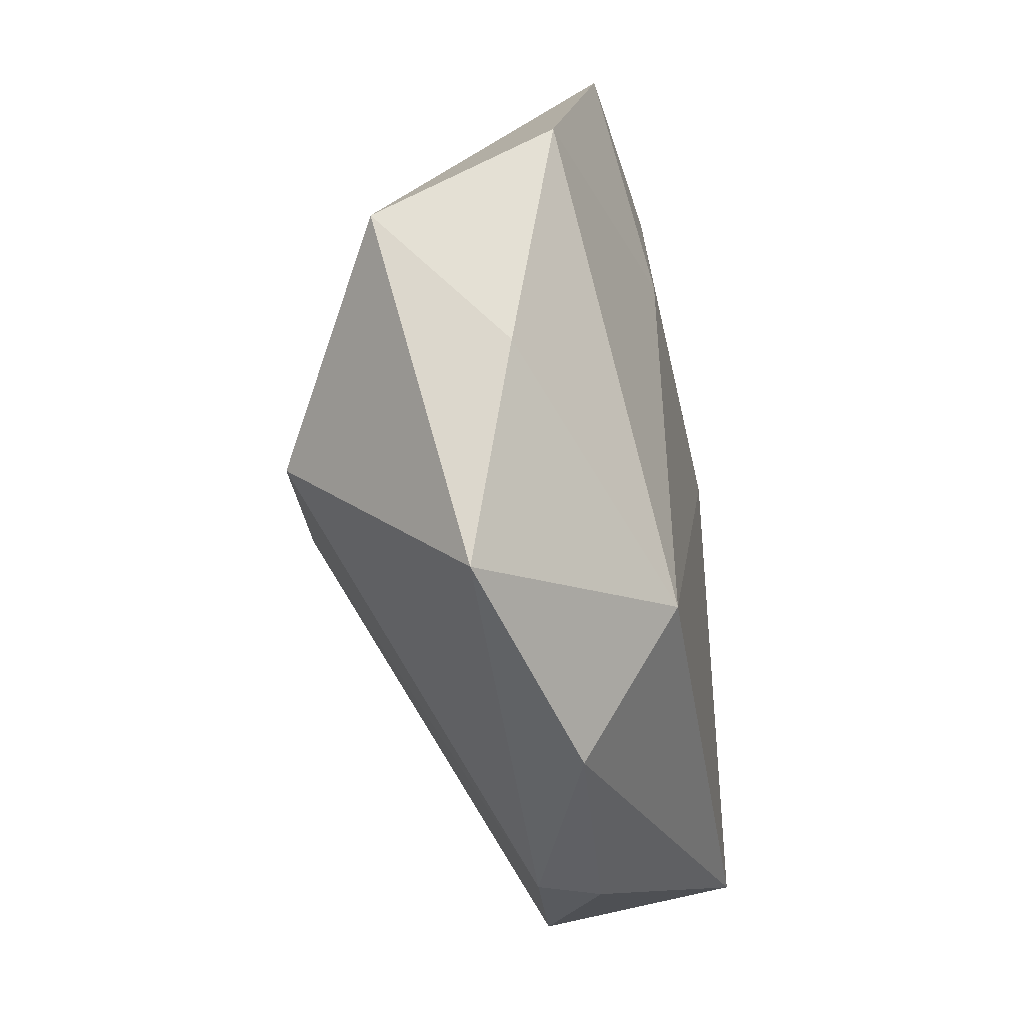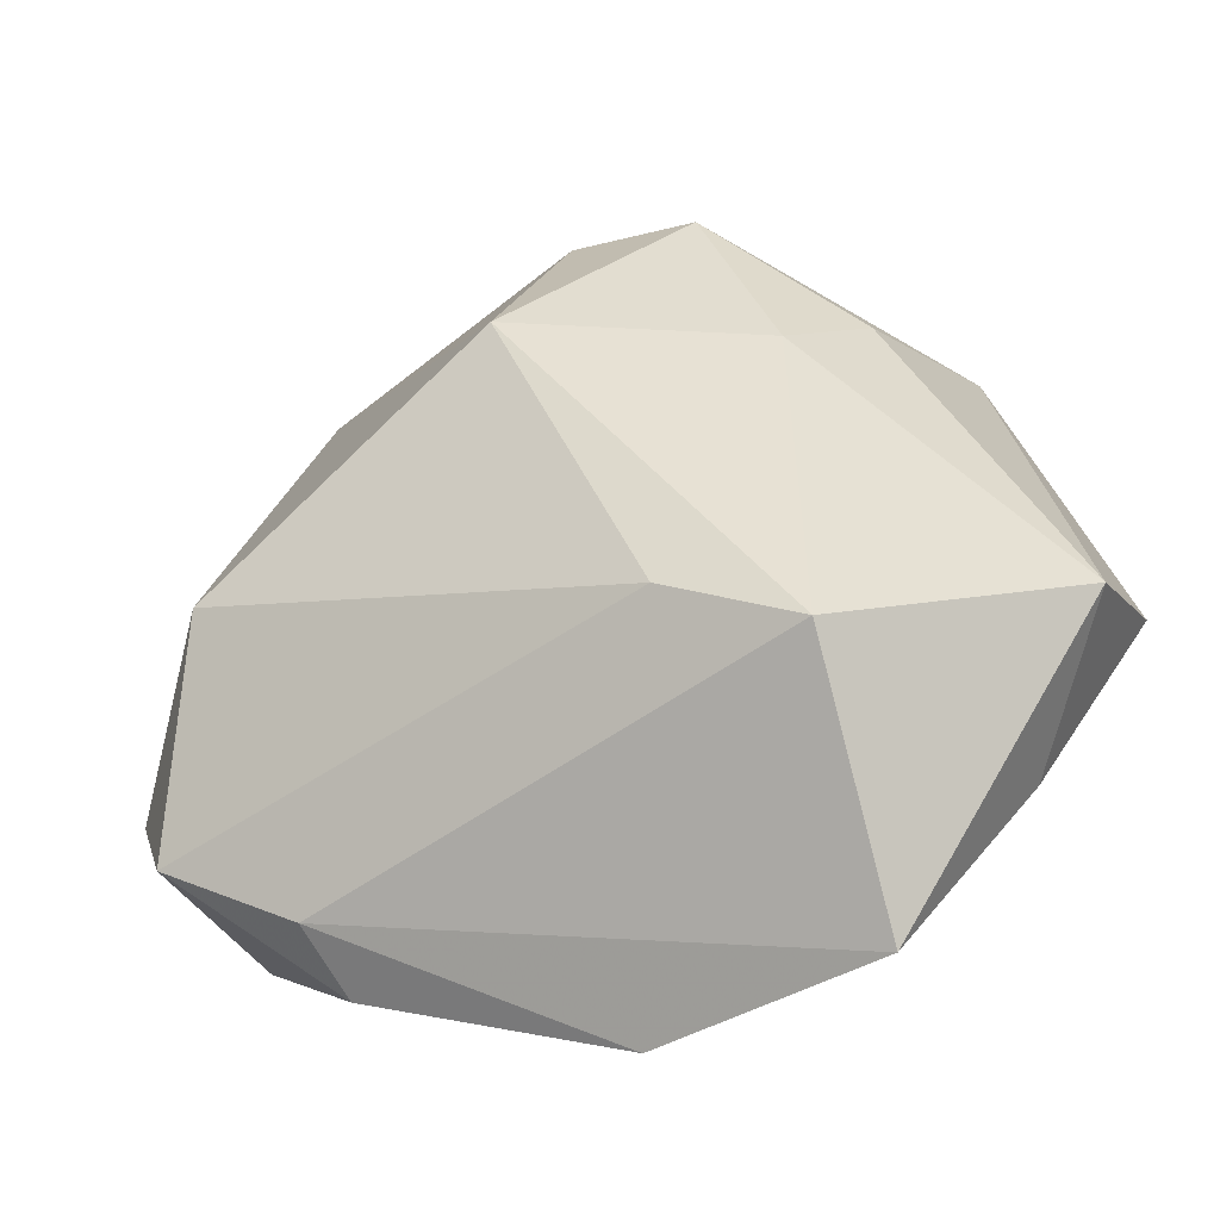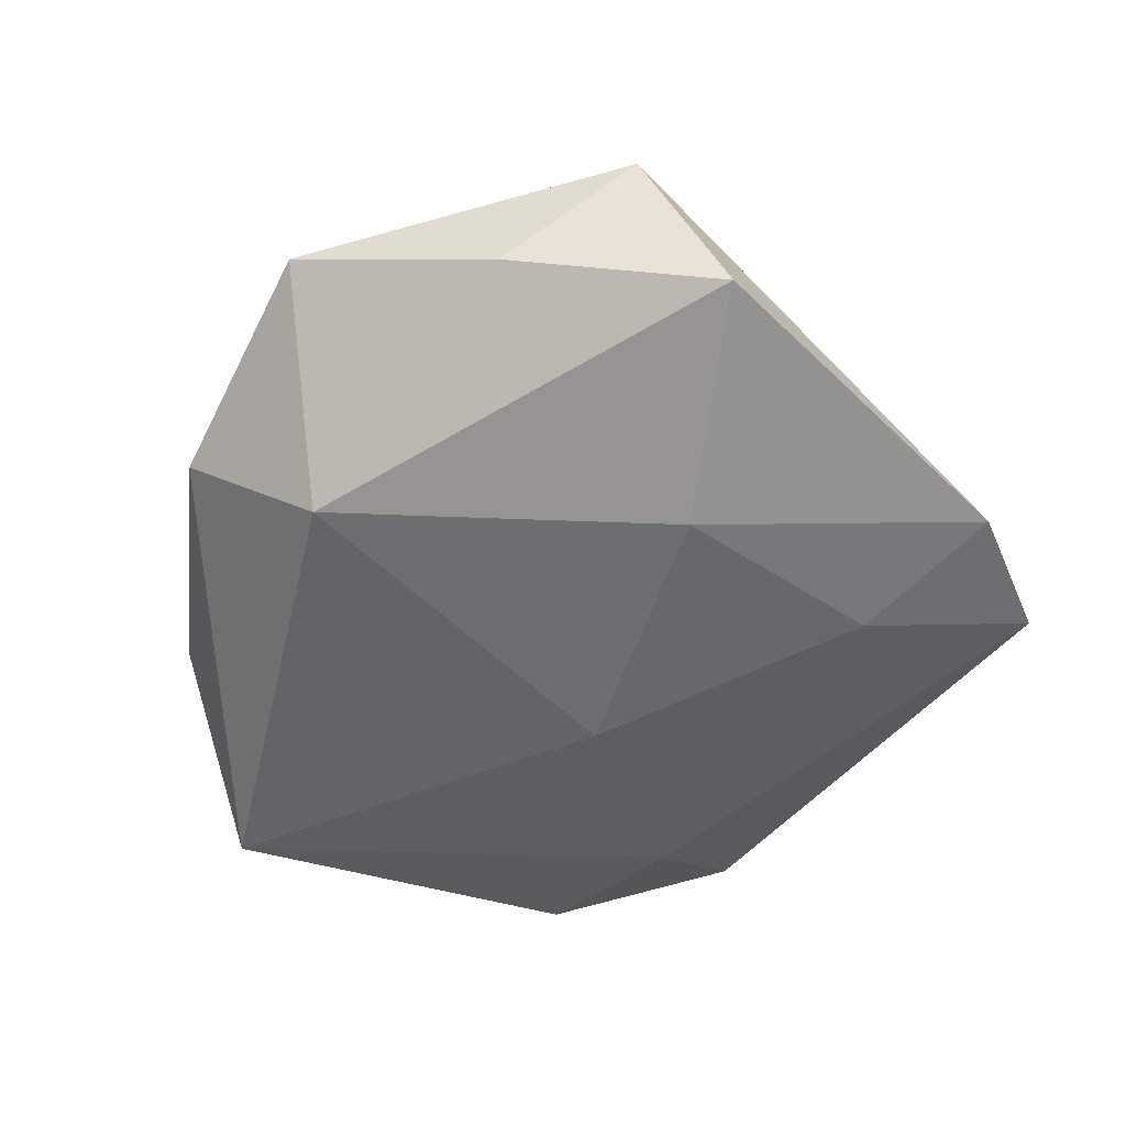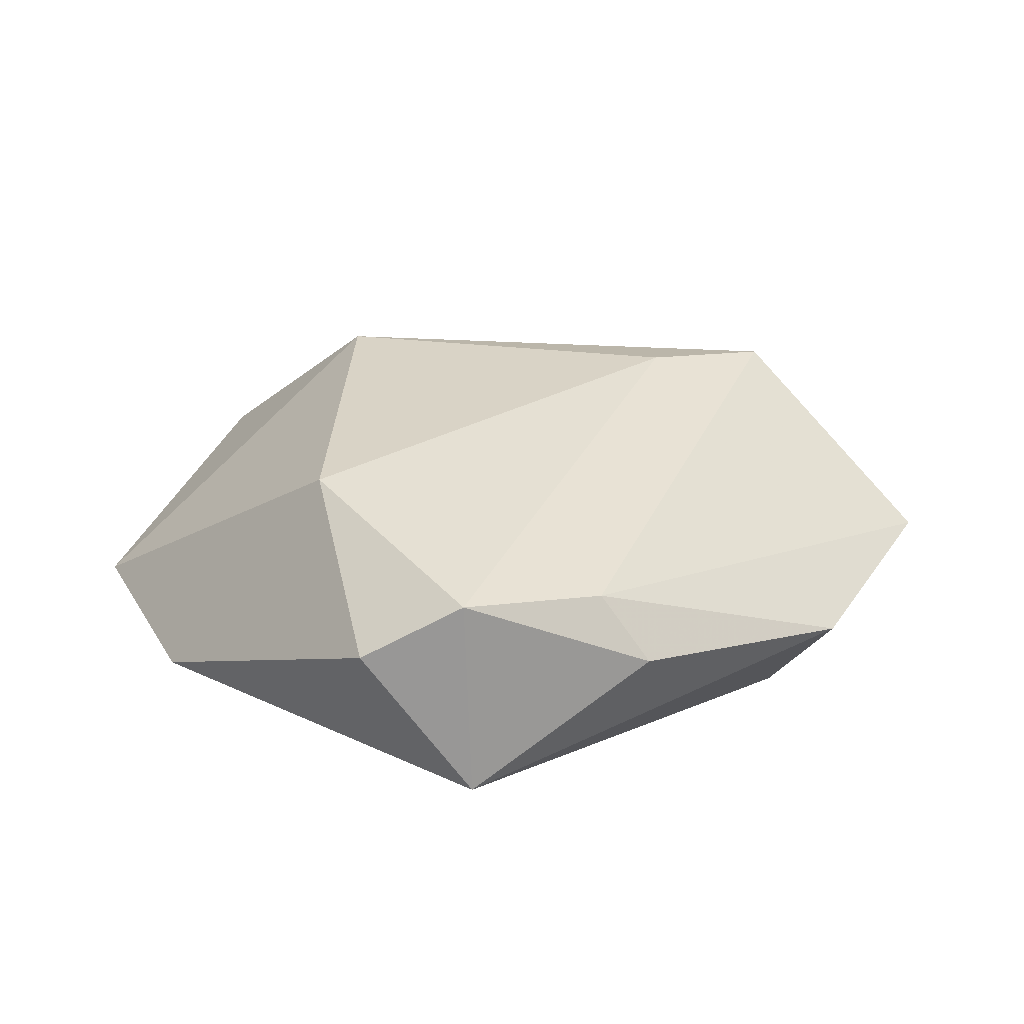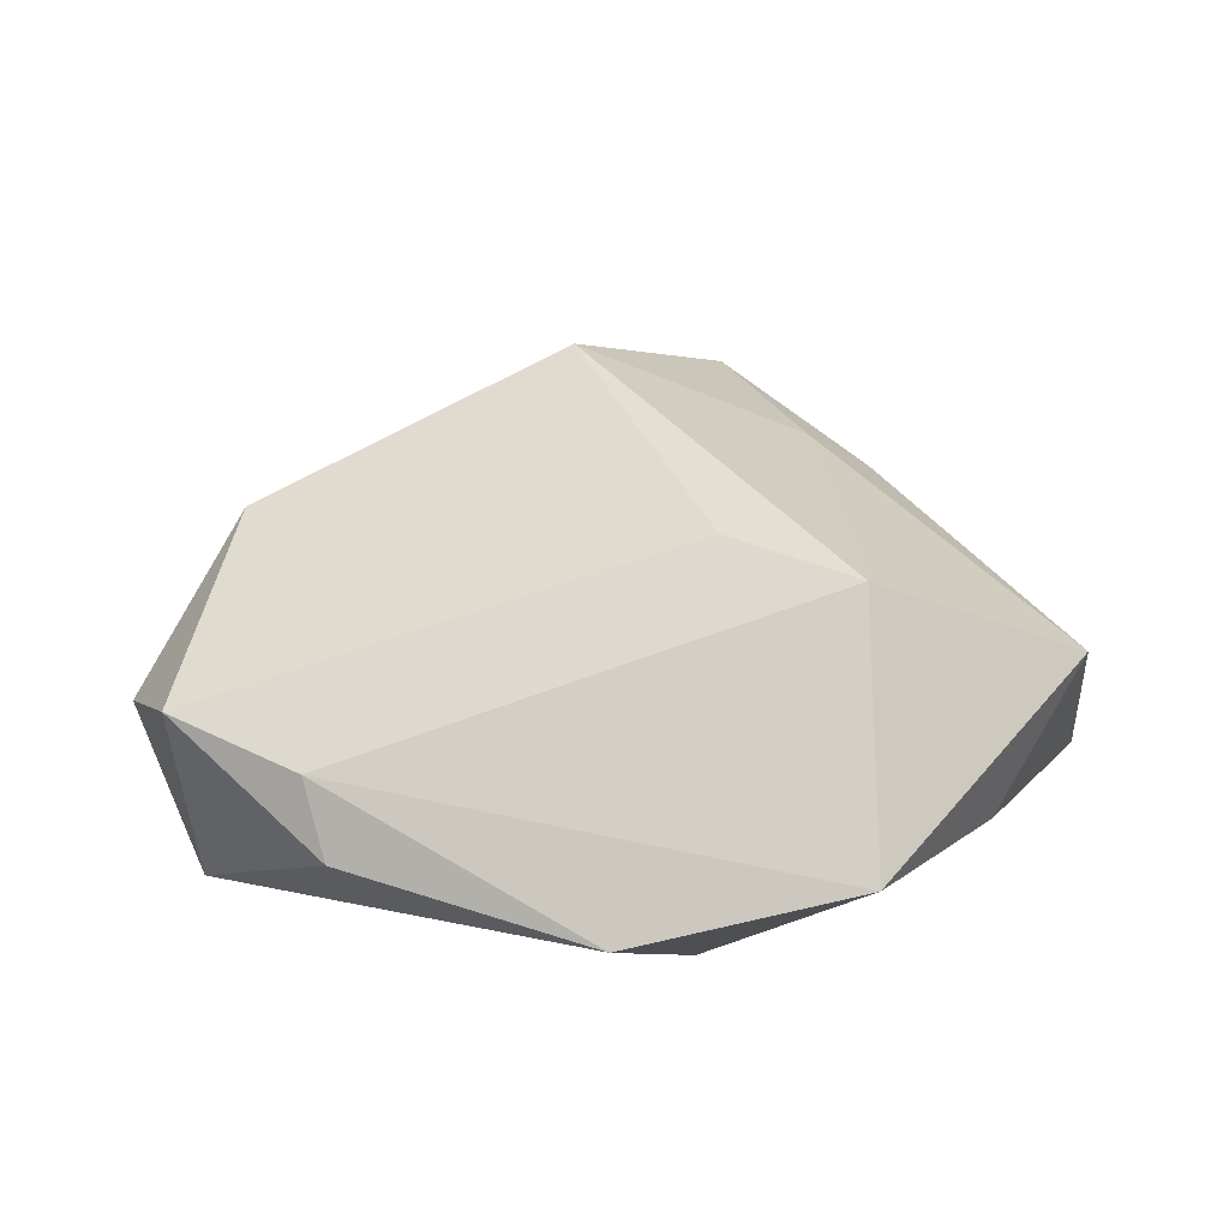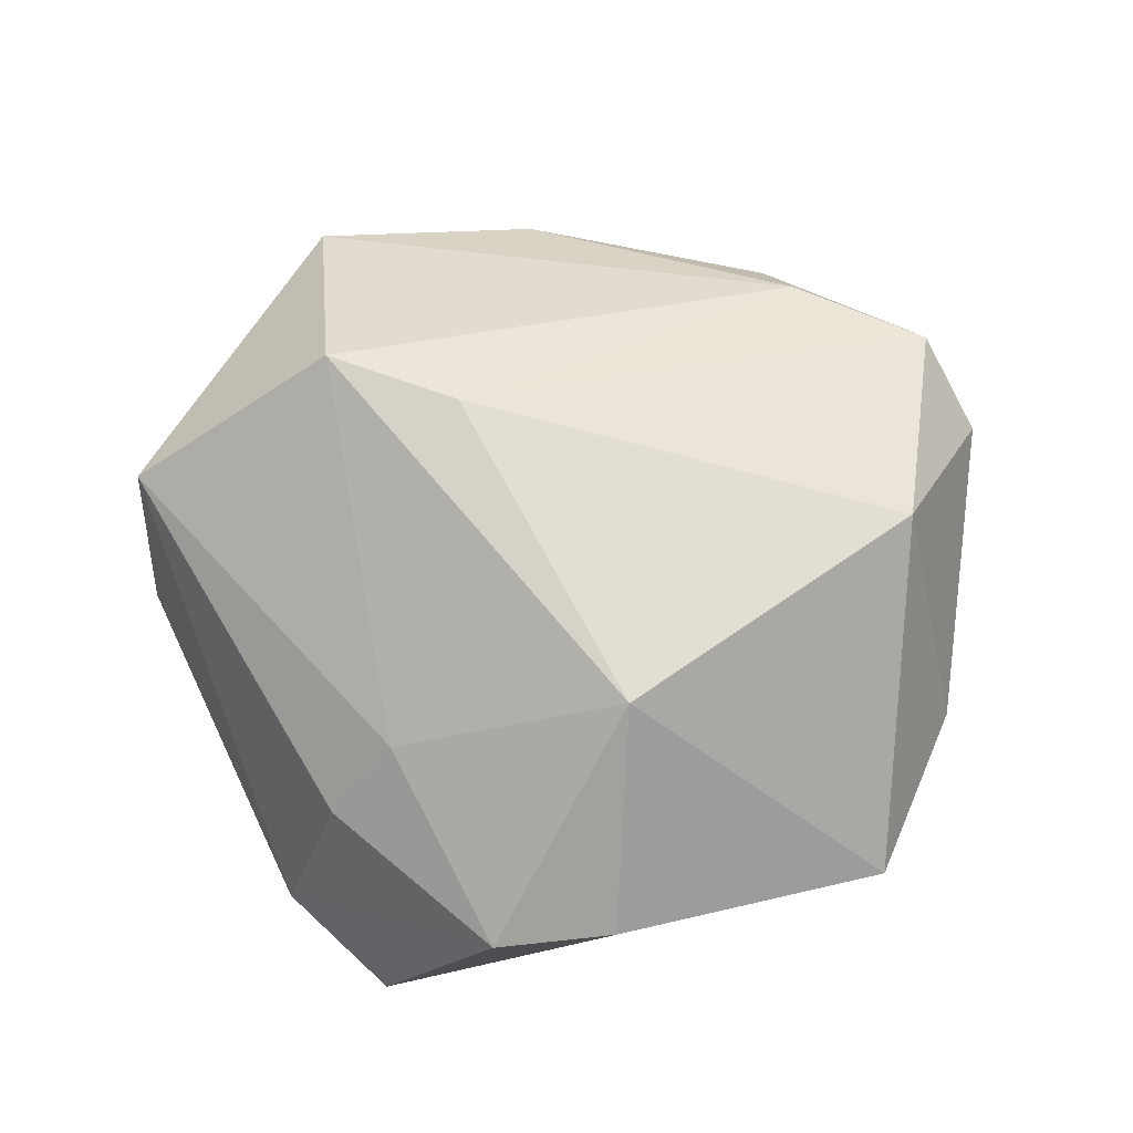
<metadata>
{"format":"obj","ext":"obj","renderer":"f3d","projection":"perspective","resolution":1024,"background":"white","views":[{"elev":-53.8,"azim":100.3,"up":"+Y"},{"elev":-38.6,"azim":18.8,"up":"+Y"},{"elev":-51.4,"azim":65.4,"up":"+Z"},{"elev":15.8,"azim":-56.6,"up":"+Z"},{"elev":34.8,"azim":1.3,"up":"+Z"},{"elev":76.1,"azim":175.1,"up":"+Z"}]}
</metadata>
<code>
v -0.04802 -0.01319 0.0001553
v 0.02363 -0.02104 0.02094
v 0.04755 -0.00423 -0.01032
v -0.02872 -0.03044 0.004735
v 0.01109 0.04156 0.009003
v 0.02379 0.002616 -0.01718
v 0.0003126 -0.04385 -0.004692
v 0.03683 -0.02438 -0.004247
v -0.004915 0.01947 0.02319
v 0.02457 -0.04235 0.001825
v -0.00538 0.005761 -0.01825
v 0.02735 0.02534 0.005025
v -0.03739 5.908e-05 0.01482
v 0.02018 0.01998 0.01215
v -0.04082 -0.02215 -0.01491
v -0.02636 -0.03504 -0.002378
v 0.04622 -0.01336 0.007817
v 0.02397 0.04305 -0.01271
v -0.04245 0.01805 -0.00818
v -0.04292 -0.02266 0.005949
v 0.01866 0.02559 -0.01604
v -0.001906 0.04134 0.009479
v 0.03428 0.03177 -0.01328
v -0.03236 0.03615 -0.00252
v 0.008343 -0.03207 -0.01558
v 0.009956 -0.01465 0.0218
v -0.0243 0.0234 -0.01253
f 25 7 15
f 10 7 25
f 14 12 5
f 5 9 14
f 14 9 2
f 19 15 1
f 27 15 19
f 1 13 19
f 6 3 25
f 11 15 27
f 21 6 11
f 25 15 11
f 11 6 25
f 18 11 27
f 21 11 18
f 2 9 26
f 9 13 26
f 2 26 4
f 4 10 2
f 7 10 4
f 2 10 17
f 17 14 2
f 12 14 17
f 5 18 22
f 22 9 5
f 23 17 3
f 12 17 23
f 3 6 23
f 5 12 23
f 23 18 5
f 23 6 21
f 21 18 23
f 16 15 7
f 7 4 16
f 20 26 13
f 20 4 26
f 20 13 1
f 20 16 4
f 1 15 20
f 15 16 20
f 3 17 8
f 8 17 10
f 25 3 8
f 8 10 25
f 24 19 13
f 24 13 9
f 9 22 24
f 27 19 24
f 24 22 18
f 24 18 27

</code>
